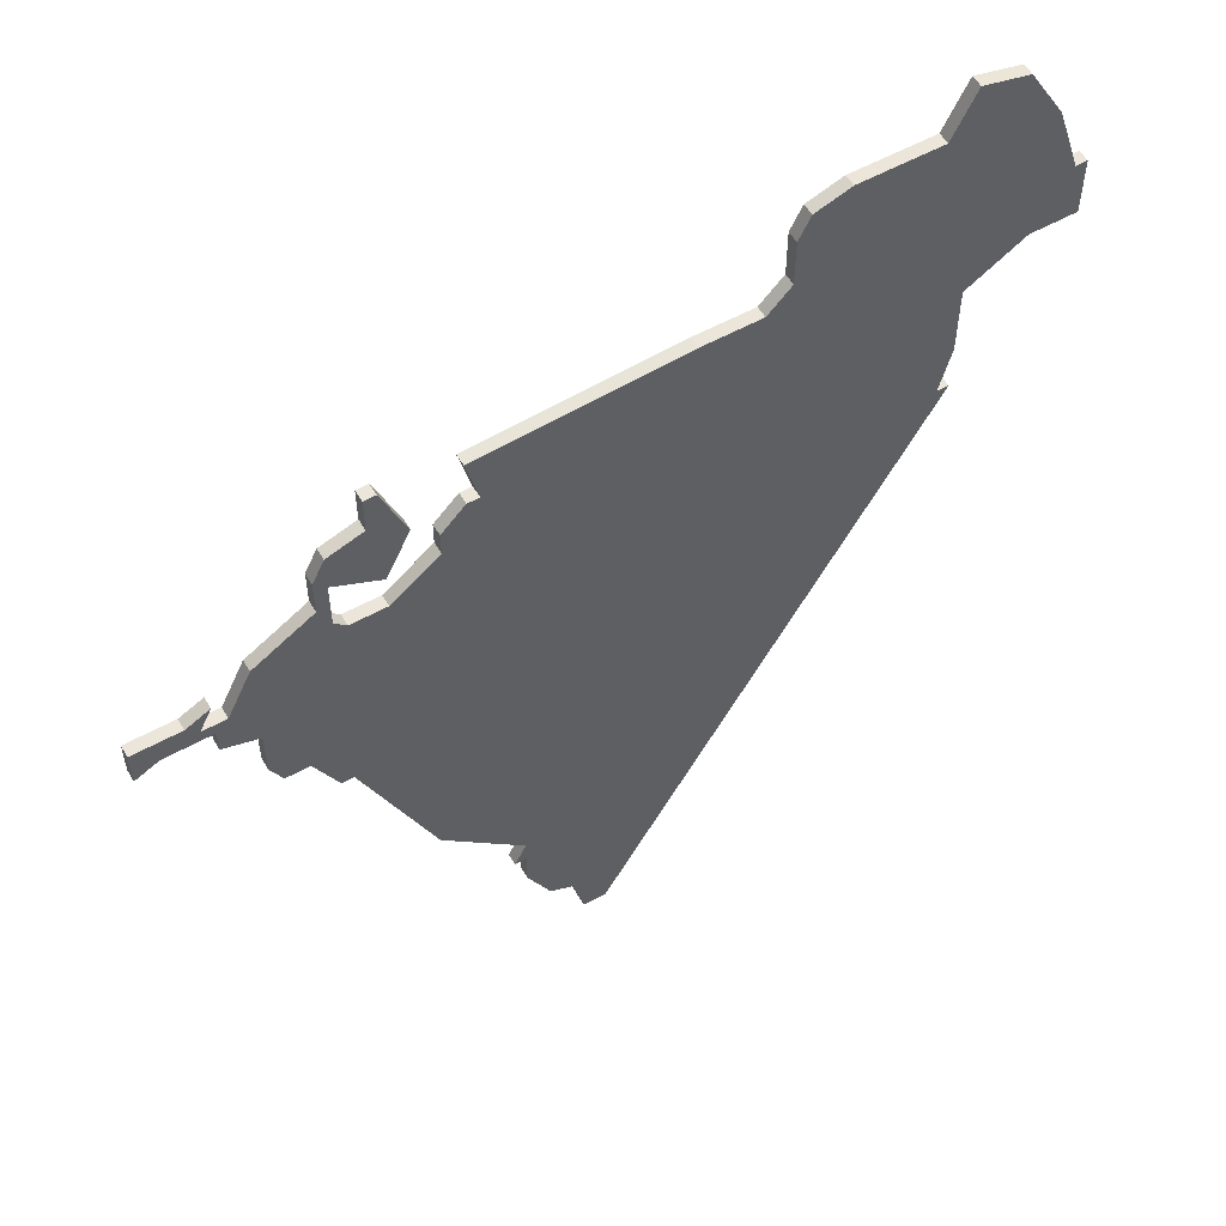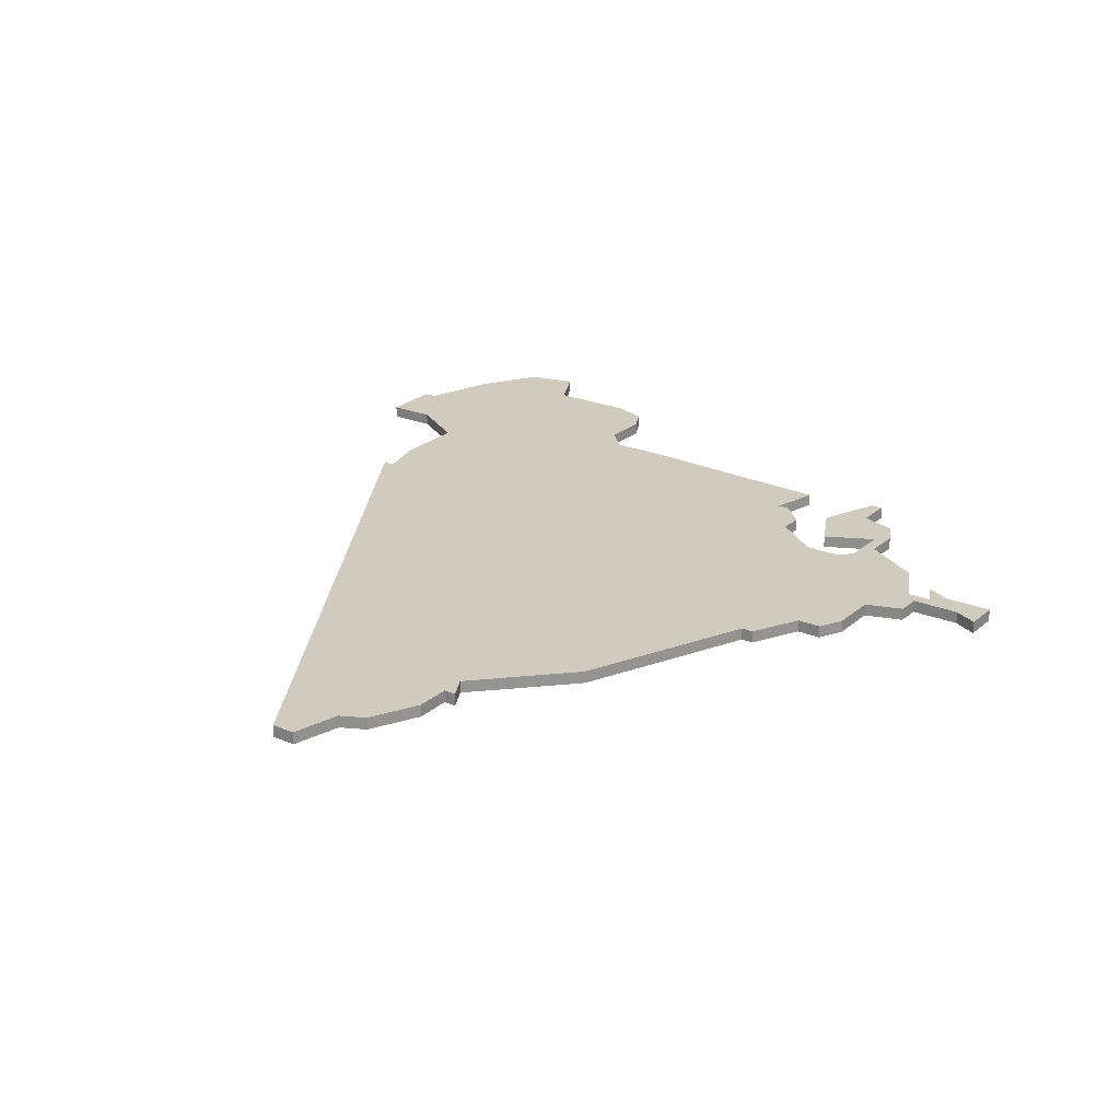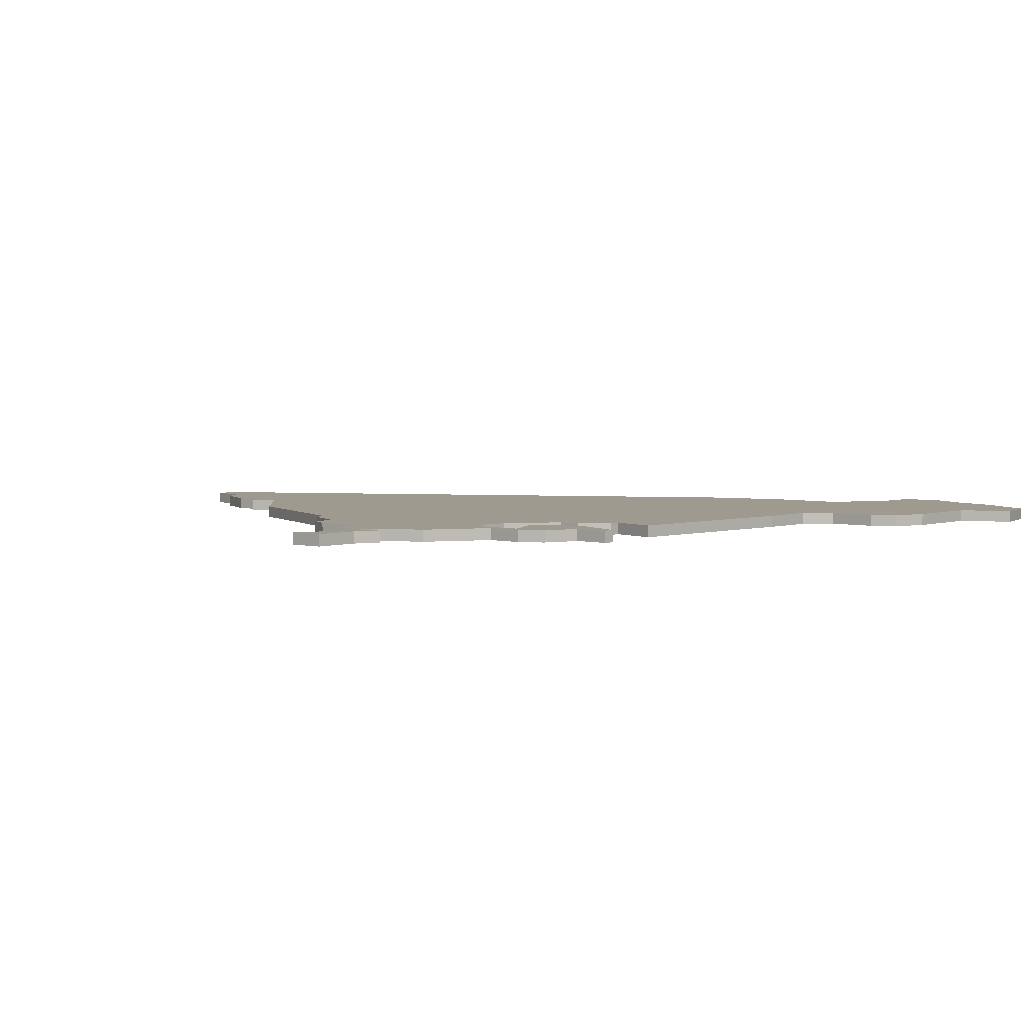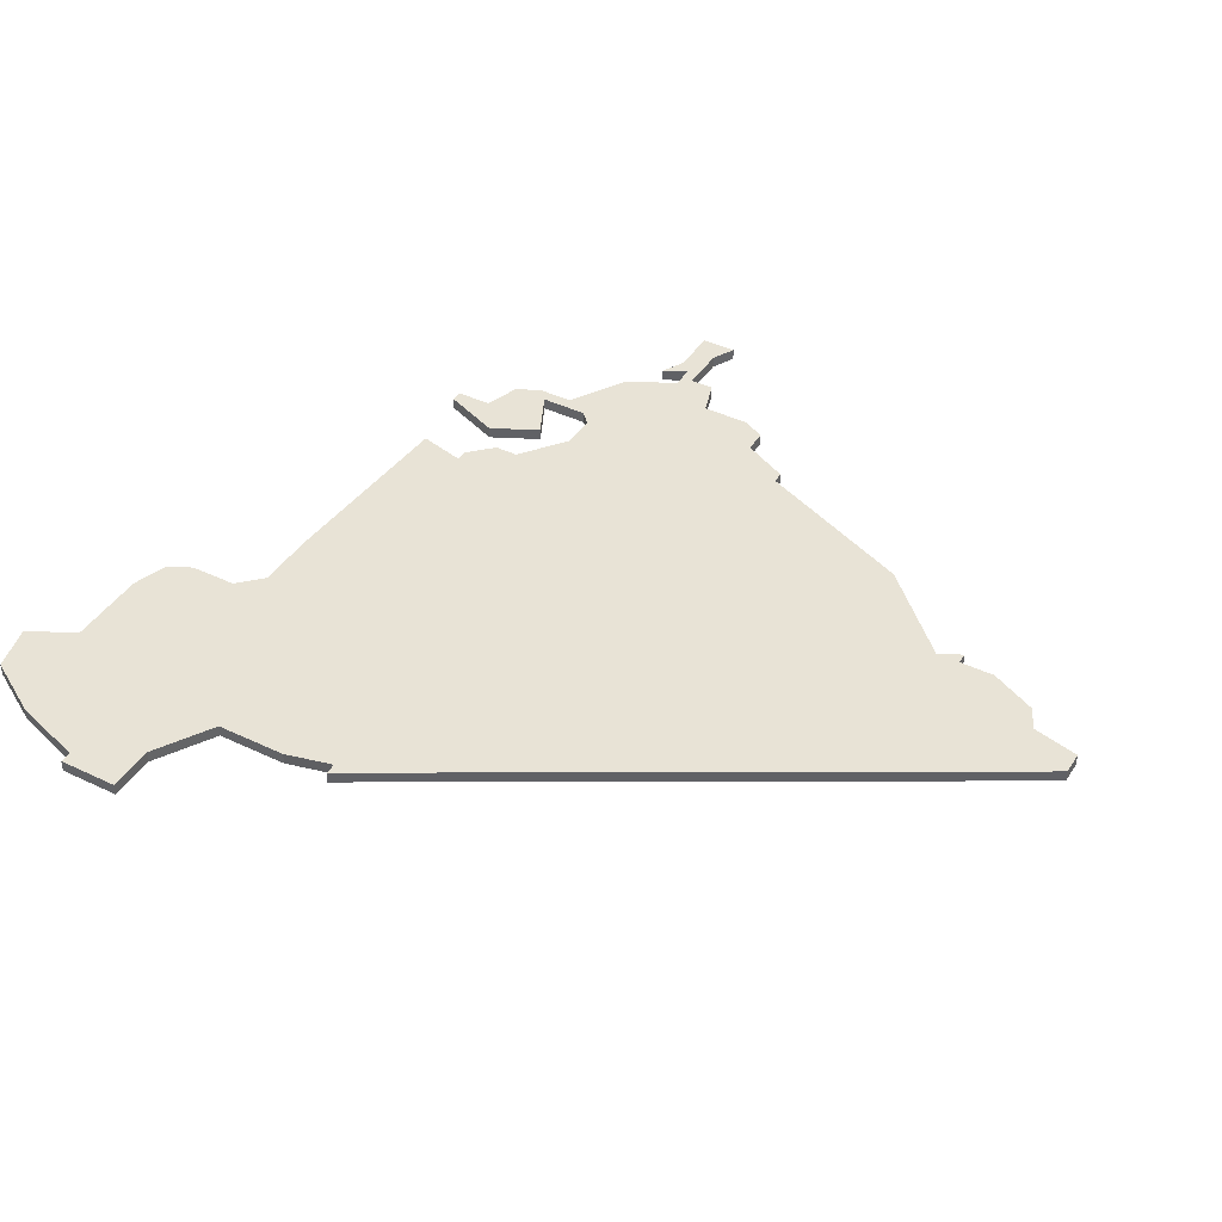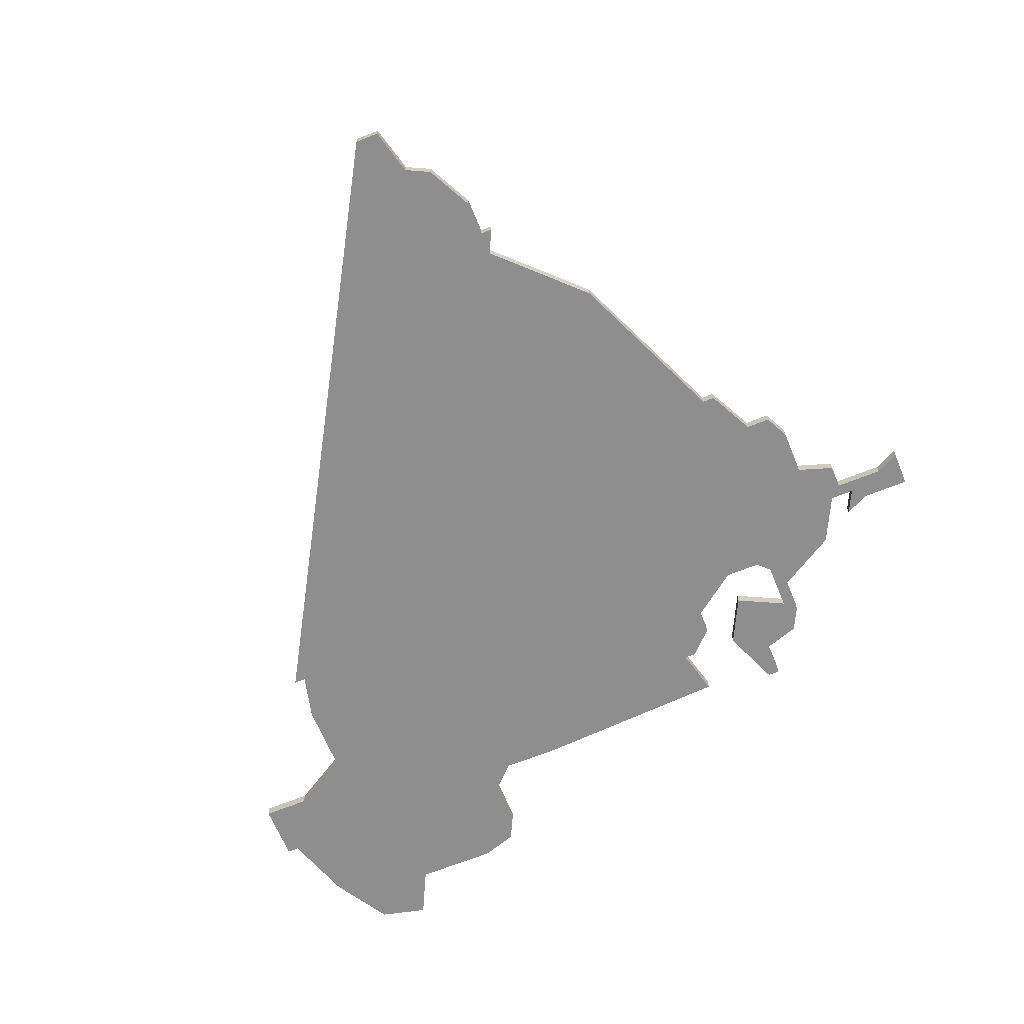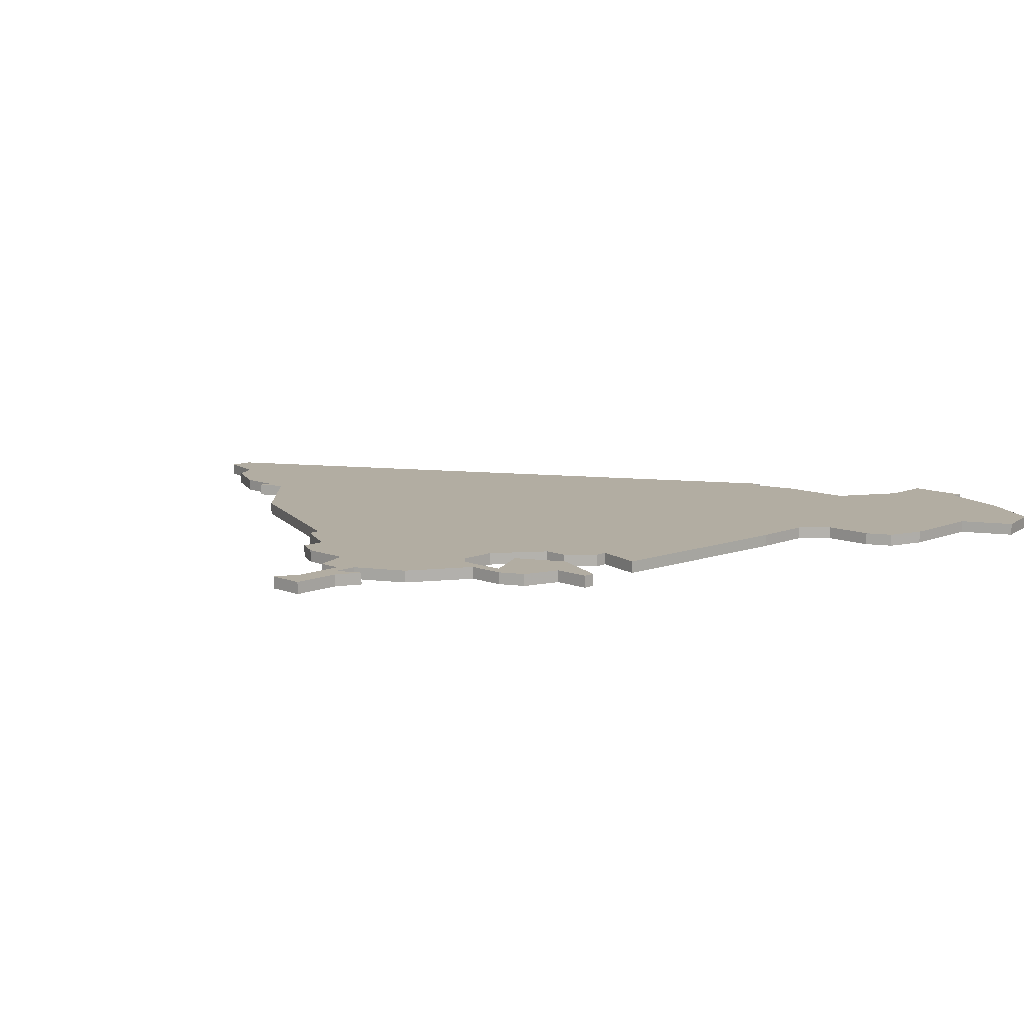
<metadata>
{"format":"obj","ext":"obj","renderer":"f3d","projection":"perspective","resolution":1024,"background":"white","views":[{"elev":55.7,"azim":149.7,"up":"+Y"},{"elev":23.3,"azim":35.0,"up":"+Z"},{"elev":3.8,"azim":131.3,"up":"+Z"},{"elev":41.6,"azim":-59.9,"up":"+Z"},{"elev":-65.0,"azim":22.2,"up":"+Z"},{"elev":10.6,"azim":134.4,"up":"+Z"}]}
</metadata>
<code>
v 3113 -736 0
v 3113 -736 1
v 3113 -734 0
v 3113 -734 1
v 3121 -738 0
v 3121 -738 1
v 3121 -731 0
v 3121 -731 1
v 3121 -757 0
v 3121 -757 1
v 3121 -734 0
v 3121 -734 1
v 3129 -743 0
v 3129 -743 1
v 3104 -788 0
v 3104 -788 1
v 3087 -721 0
v 3087 -721 1
v 3087 -725 0
v 3087 -725 1
v 3120 -739 0
v 3120 -739 1
v 3070 -715 0
v 3070 -715 1
v 3103 -792 0
v 3103 -792 1
v 3136 -745 0
v 3136 -745 1
v 3136 -742 0
v 3136 -742 1
v 3111 -728 0
v 3111 -728 1
v 3111 -732 0
v 3111 -732 1
v 3086 -719 0
v 3086 -719 1
v 3094 -727 0
v 3094 -727 1
v 3127 -747 0
v 3127 -747 1
v 3127 -739 0
v 3127 -739 1
v 3127 -751 0
v 3127 -751 1
v 3110 -732 0
v 3110 -732 1
v 3118 -727 0
v 3118 -727 1
v 3118 -730 0
v 3118 -730 1
v 3126 -753 0
v 3126 -753 1
v 3068 -731 0
v 3068 -731 1
v 3101 -792 0
v 3101 -792 1
v 3134 -744 0
v 3134 -744 1
v 3076 -718 0
v 3076 -718 1
v 3109 -780 0
v 3109 -780 1
v 3117 -727 0
v 3117 -727 1
v 3117 -736 0
v 3117 -736 1
v 3117 -739 0
v 3117 -739 1
v 3067 -720 0
v 3067 -720 1
v 3108 -778 0
v 3108 -778 1
v 3108 -780 0
v 3108 -780 1
v 3108 -783 0
v 3108 -783 1
v 3083 -718 0
v 3083 -718 1
v 3124 -753 0
v 3124 -753 1
v 3132 -742 0
v 3132 -742 1
v 3074 -744 0
v 3074 -744 1
v 3074 -714 0
v 3074 -714 1
v 3115 -771 0
v 3115 -771 1
v 3115 -732 0
v 3115 -732 1
v 3065 -726 0
v 3065 -726 1
v 3131 -743 0
v 3131 -743 1
v 3073 -744 0
v 3073 -744 1
v 3073 -740 0
v 3073 -740 1
v 3073 -734 0
v 3073 -734 1
v 3106 -787 0
v 3106 -787 1
v 3089 -727 0
v 3089 -727 1
v 3122 -736 0
v 3122 -736 1
v 3122 -757 0
v 3122 -757 1
v 3122 -733 0
v 3122 -733 1
v 3064 -731 0
v 3064 -731 1
v 3064 -726 0
v 3064 -726 1
v 3130 -744 0
v 3130 -744 1
v 3130 -746 0
v 3130 -746 1
v 3130 -741 0
v 3130 -741 1
f 15 25 55
f 83 15 55
f 103 83 97
f 103 97 99
f 83 55 95
f 71 15 83
f 15 73 75
f 71 61 73
f 15 71 73
f 9 83 1
f 1 83 37
f 33 3 45
f 71 83 87
f 15 75 101
f 37 45 1
f 91 111 113
f 53 111 91
f 69 53 91
f 23 85 59
f 59 69 23
f 59 53 69
f 99 53 59
f 103 99 19
f 83 103 37
f 77 19 59
f 77 35 17
f 77 17 19
f 59 19 99
f 37 31 45
f 1 45 3
f 79 107 9
f 1 67 9
f 43 51 79
f 79 39 43
f 67 79 9
f 79 21 39
f 13 115 117
f 29 27 57
f 93 57 115
f 115 13 93
f 57 93 81
f 81 29 57
f 81 93 119
f 39 13 117
f 13 39 41
f 11 65 49
f 49 89 63
f 63 47 49
f 49 65 89
f 41 21 5
f 39 21 41
f 21 79 67
f 105 41 5
f 11 49 7
f 109 11 7
f 11 109 105
f 105 5 11
f 9 87 83
f 56 26 16
f 56 16 84
f 98 84 104
f 100 98 104
f 96 56 84
f 84 16 72
f 76 74 16
f 74 62 72
f 74 72 16
f 2 84 10
f 38 84 2
f 46 4 34
f 88 84 72
f 102 76 16
f 2 46 38
f 114 112 92
f 92 112 54
f 92 54 70
f 60 86 24
f 24 70 60
f 70 54 60
f 60 54 100
f 20 100 104
f 38 104 84
f 60 20 78
f 18 36 78
f 20 18 78
f 100 20 60
f 46 32 38
f 4 46 2
f 10 108 80
f 10 68 2
f 80 52 44
f 44 40 80
f 10 80 68
f 40 22 80
f 118 116 14
f 58 28 30
f 116 58 94
f 94 14 116
f 82 94 58
f 58 30 82
f 120 94 82
f 118 14 40
f 42 40 14
f 50 66 12
f 64 90 50
f 50 48 64
f 90 66 50
f 6 22 42
f 42 22 40
f 68 80 22
f 6 42 106
f 8 50 12
f 8 12 110
f 106 110 12
f 12 6 106
f 84 88 10
f 92 70 91
f 91 70 69
f 114 92 113
f 113 92 91
f 112 114 111
f 111 114 113
f 54 112 53
f 53 112 111
f 100 54 99
f 99 54 53
f 98 100 97
f 97 100 99
f 84 98 83
f 83 98 97
f 96 84 95
f 95 84 83
f 56 96 55
f 55 96 95
f 26 56 25
f 25 56 55
f 16 26 15
f 15 26 25
f 102 16 101
f 101 16 15
f 76 102 75
f 75 102 101
f 74 76 73
f 73 76 75
f 62 74 61
f 61 74 73
f 72 62 71
f 71 62 61
f 88 72 87
f 87 72 71
f 10 88 9
f 9 88 87
f 108 10 107
f 107 10 9
f 80 108 79
f 79 108 107
f 52 80 51
f 51 80 79
f 44 52 43
f 43 52 51
f 40 44 39
f 39 44 43
f 118 40 117
f 117 40 39
f 116 118 115
f 115 118 117
f 58 116 57
f 57 116 115
f 28 58 27
f 27 58 57
f 30 28 29
f 29 28 27
f 82 30 81
f 81 30 29
f 120 82 119
f 119 82 81
f 94 120 93
f 93 120 119
f 14 94 13
f 13 94 93
f 42 14 41
f 41 14 13
f 106 42 105
f 105 42 41
f 110 106 109
f 109 106 105
f 8 110 7
f 7 110 109
f 50 8 49
f 49 8 7
f 48 50 47
f 47 50 49
f 64 48 63
f 63 48 47
f 90 64 89
f 89 64 63
f 66 90 65
f 65 90 89
f 12 66 11
f 11 66 65
f 6 12 5
f 5 12 11
f 22 6 21
f 21 6 5
f 68 22 67
f 67 22 21
f 2 68 1
f 1 68 67
f 4 2 3
f 3 2 1
f 34 4 33
f 33 4 3
f 46 34 45
f 45 34 33
f 32 46 31
f 31 46 45
f 38 32 37
f 37 32 31
f 104 38 103
f 103 38 37
f 20 104 19
f 19 104 103
f 18 20 17
f 17 20 19
f 36 18 35
f 35 18 17
f 78 36 77
f 77 36 35
f 60 78 59
f 59 78 77
f 86 60 85
f 85 60 59
f 70 24 69
f 69 24 23
f 24 86 23
f 23 86 85

</code>
